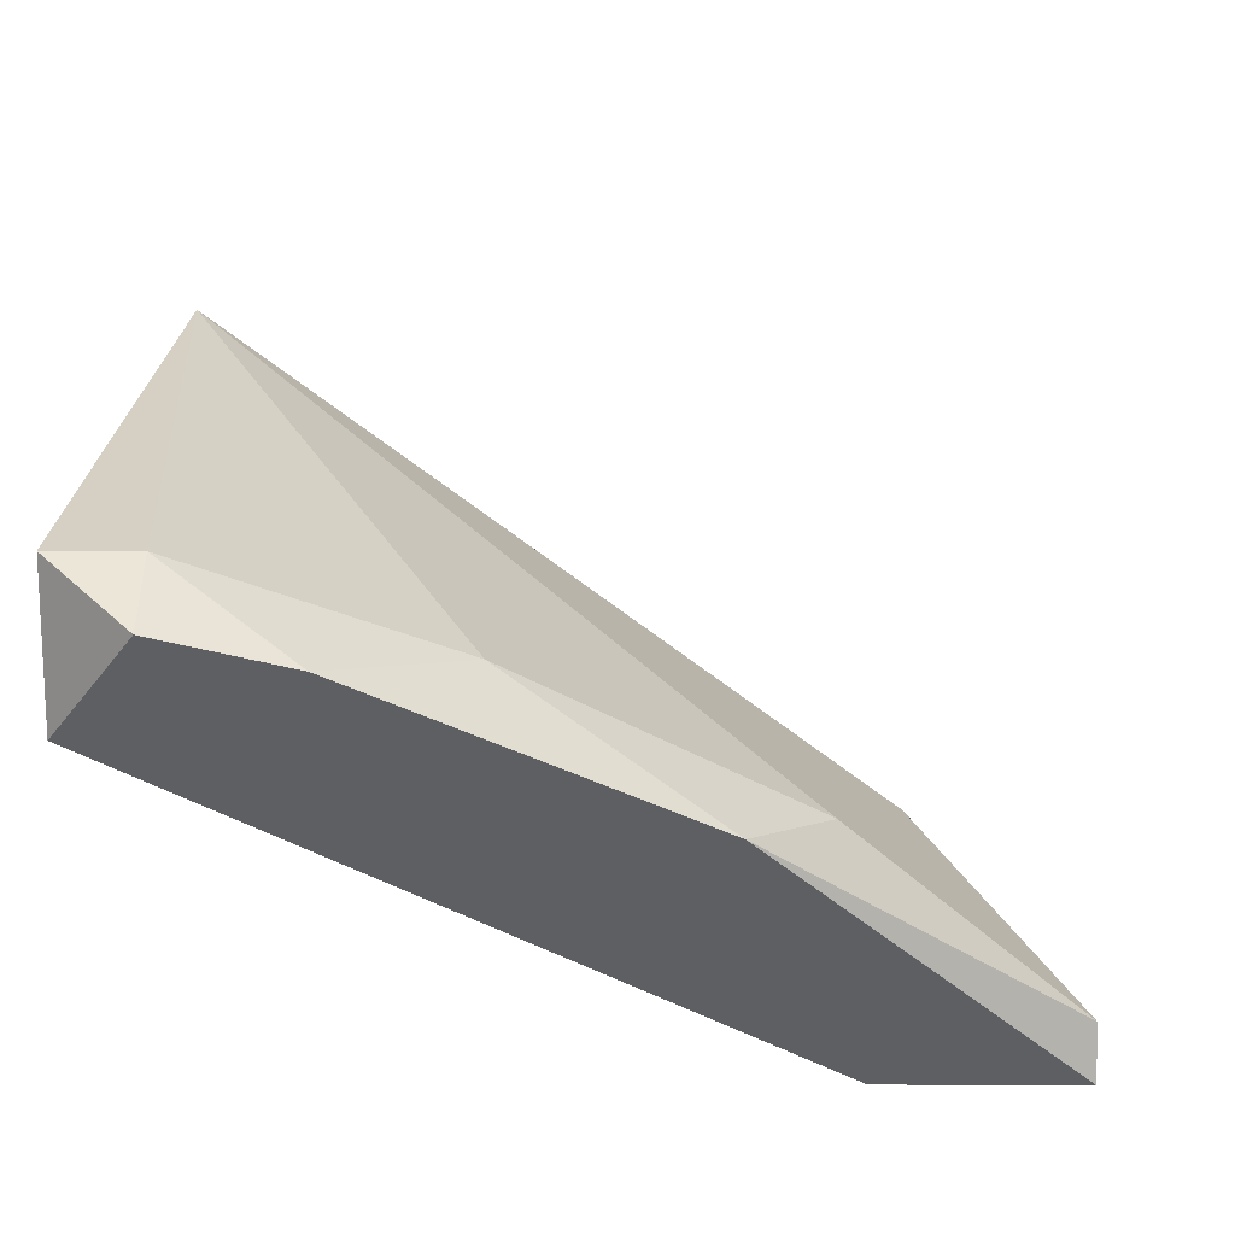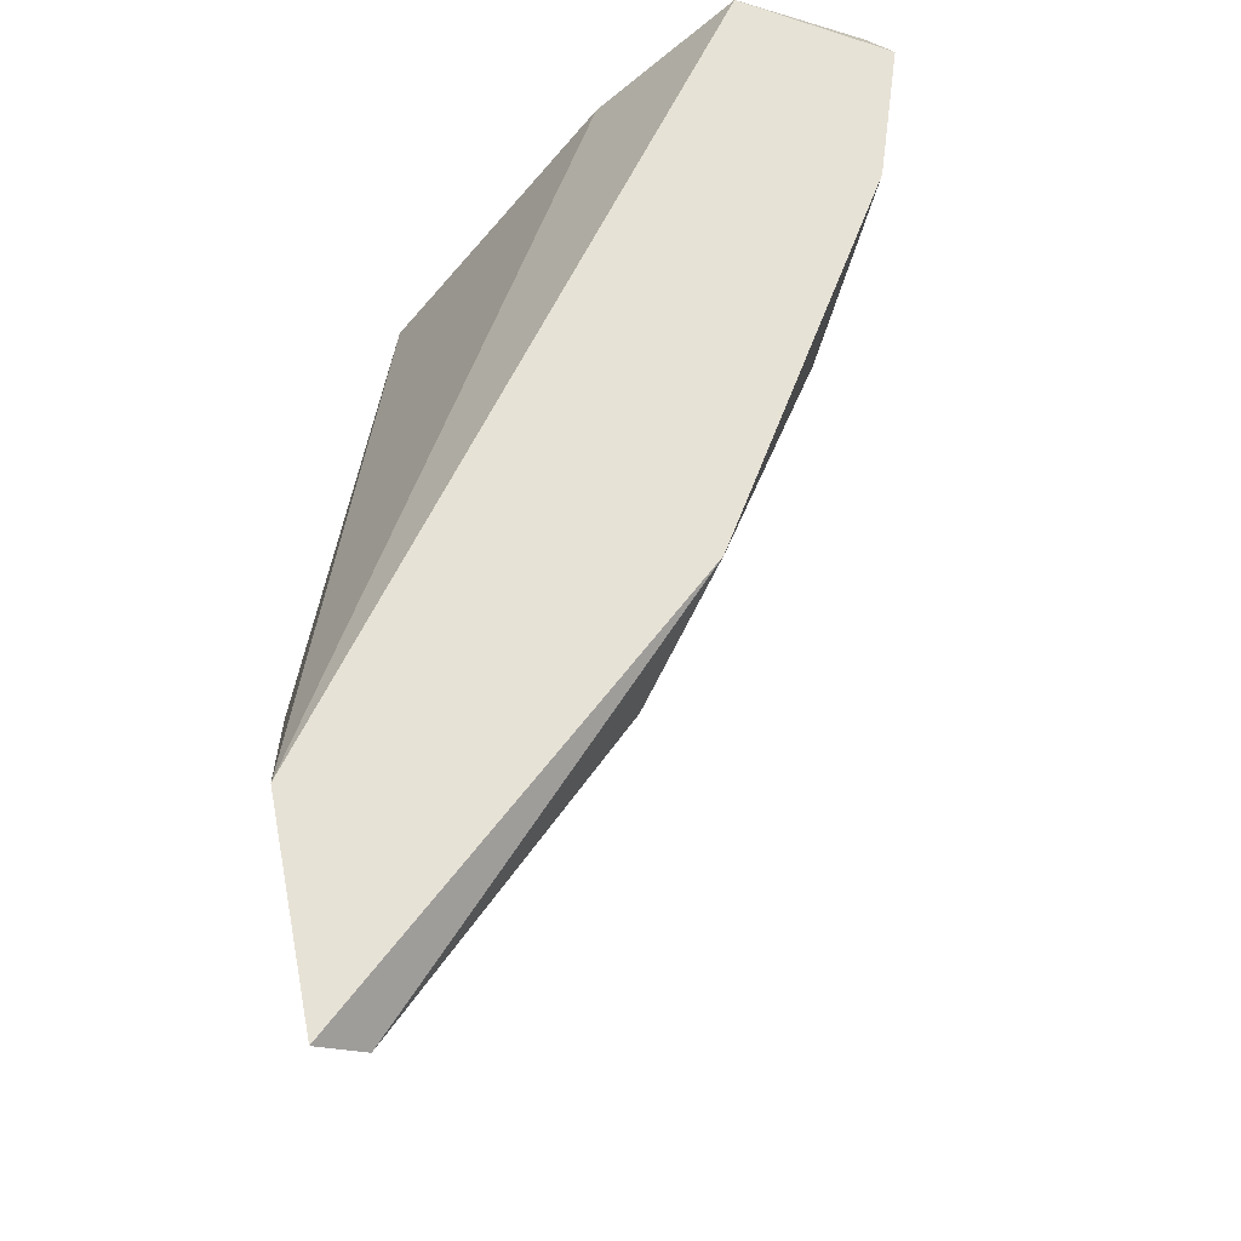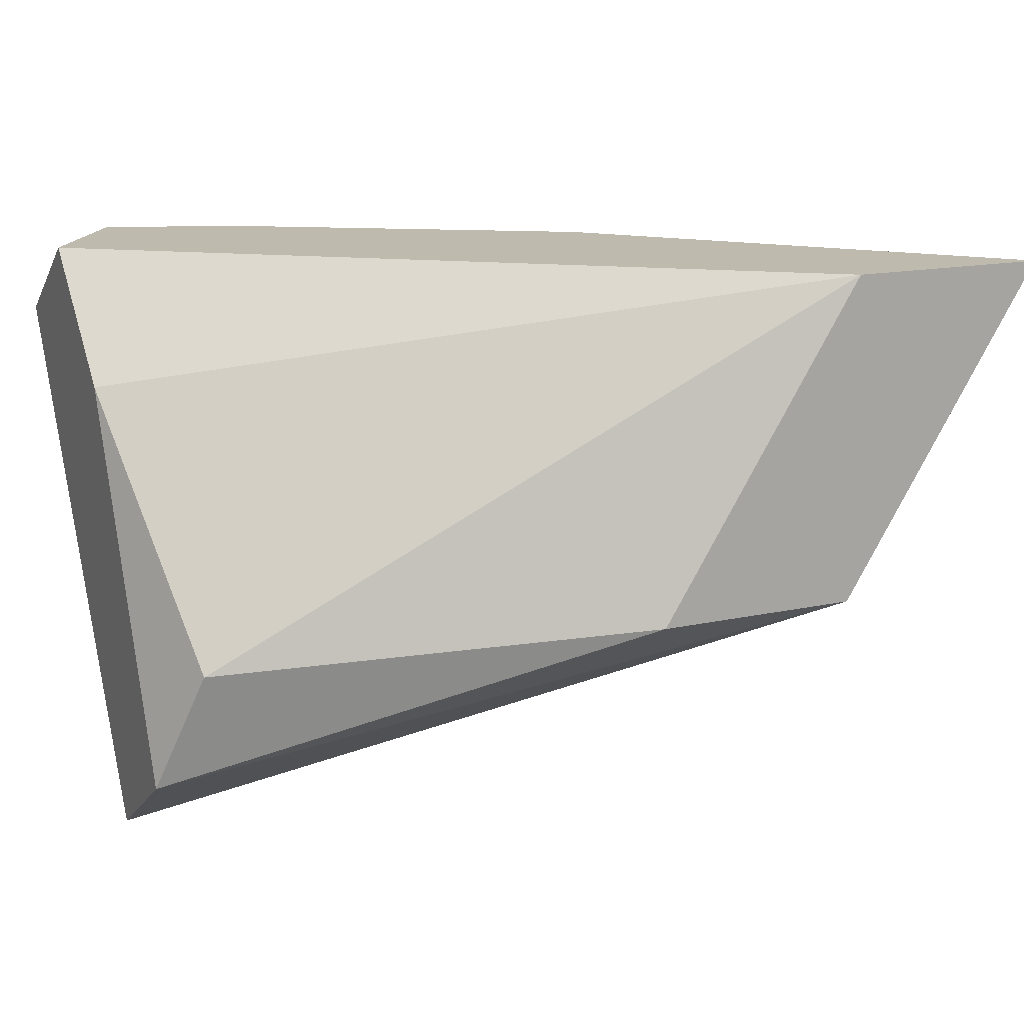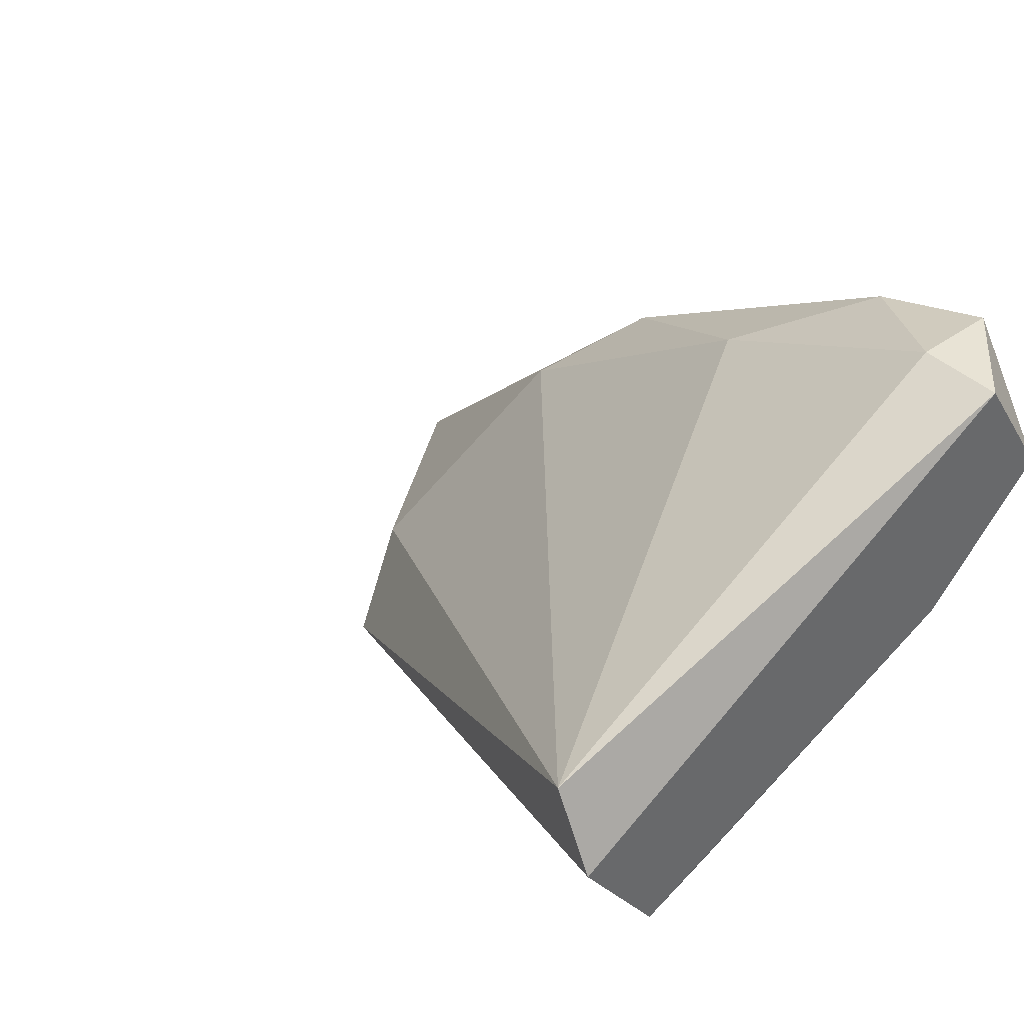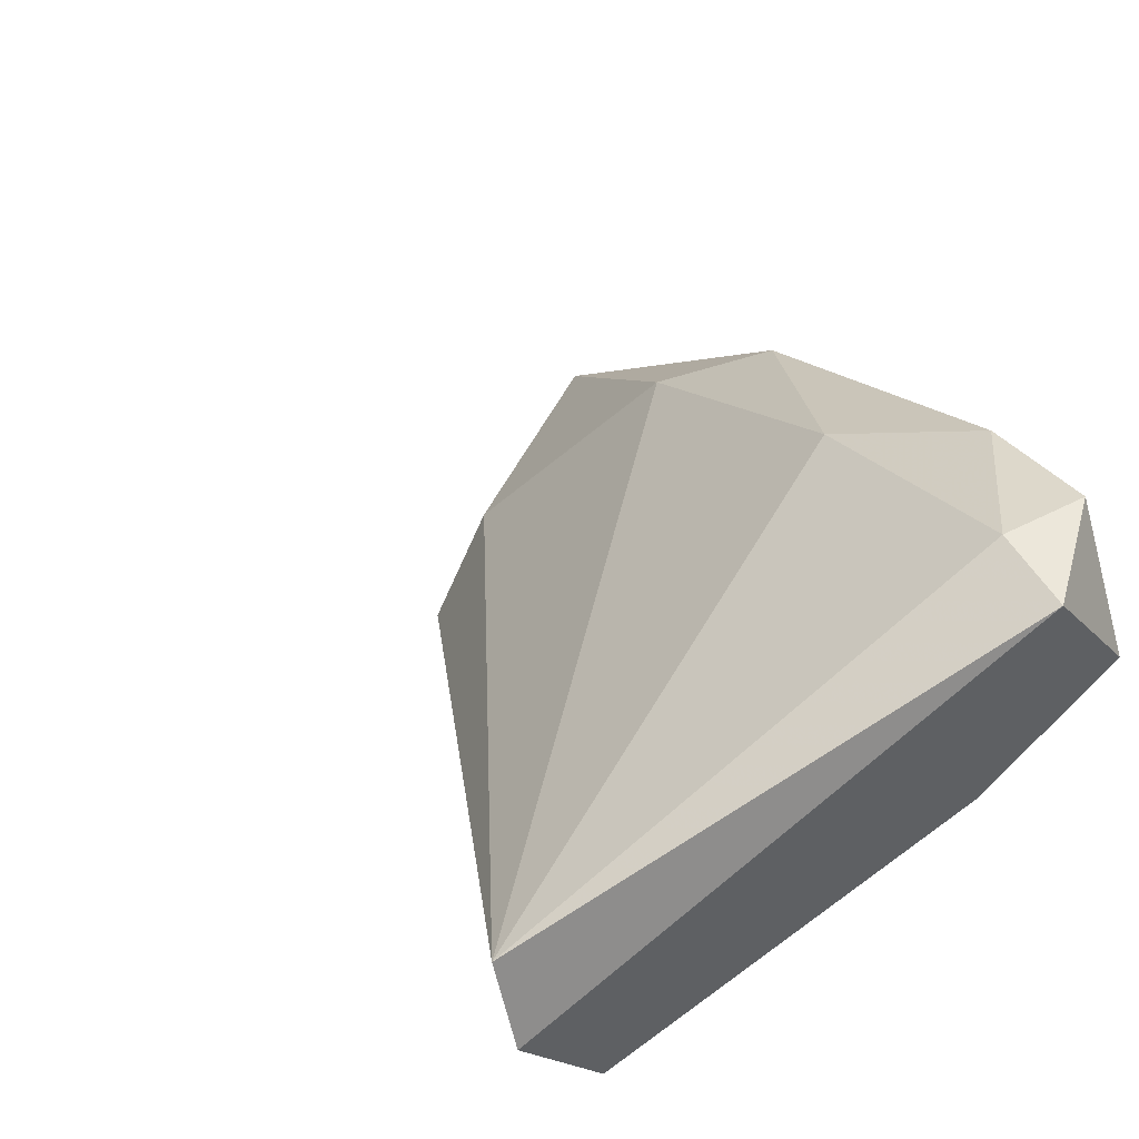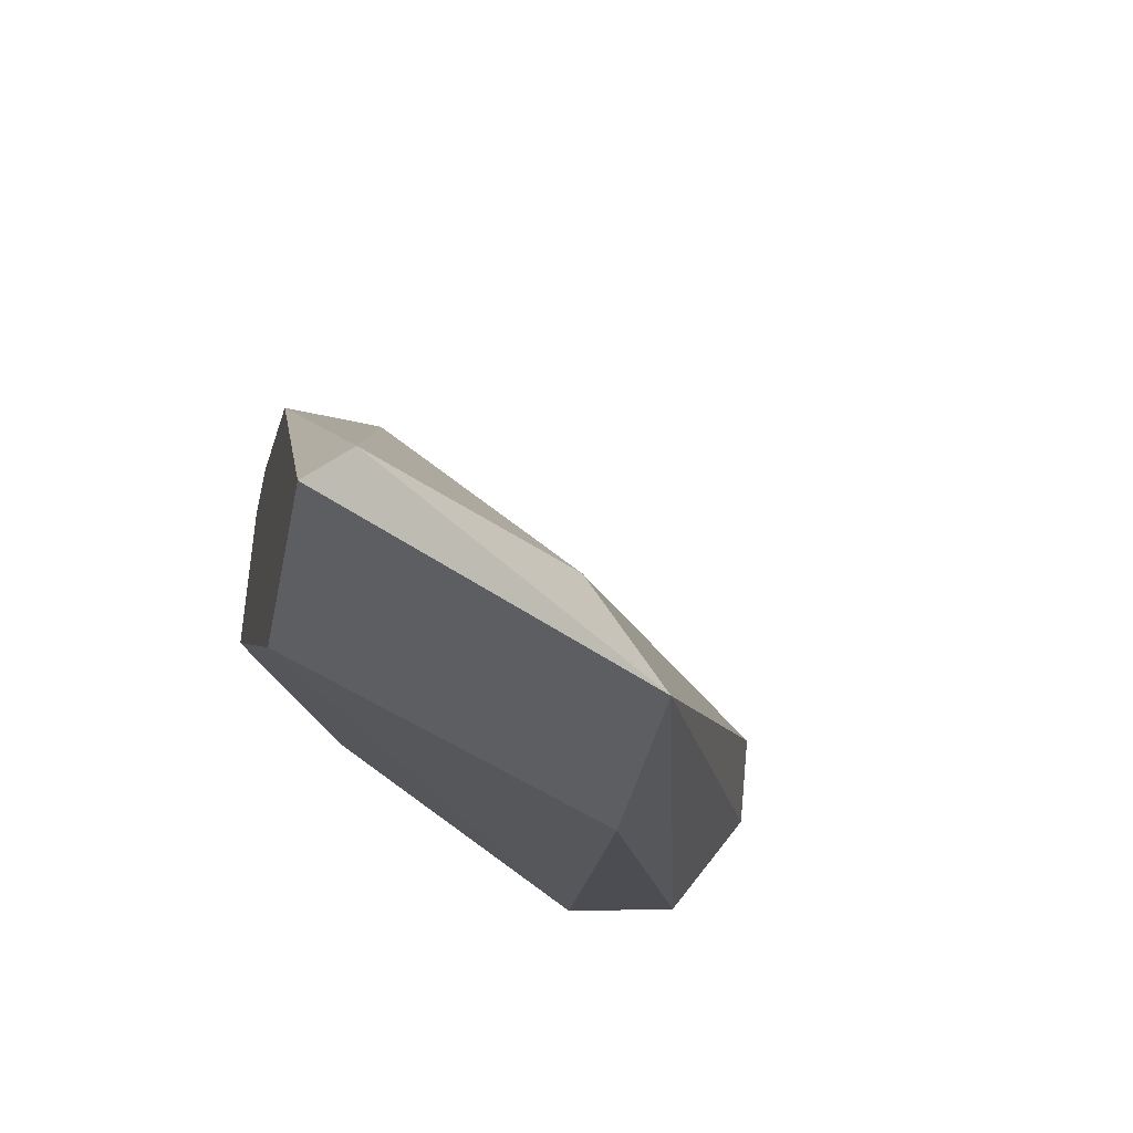
<metadata>
{"format":"obj","ext":"obj","renderer":"f3d","projection":"perspective","resolution":1024,"background":"white","views":[{"elev":48.8,"azim":0.2,"up":"+Y"},{"elev":63.2,"azim":79.0,"up":"+Z"},{"elev":15.6,"azim":-24.8,"up":"+Z"},{"elev":41.0,"azim":-131.1,"up":"+Y"},{"elev":51.9,"azim":-119.0,"up":"+Y"},{"elev":-39.0,"azim":78.5,"up":"+Y"}]}
</metadata>
<code>
v 0.01766 0.02893 -0.03806
v 0.01766 0.02893 -0.03625
v 0.0349 0.01532 -0.03625
v 0.0349 0.01623 -0.03716
v 0.03127 0.01714 -0.04169
v 0.01676 0.02439 -0.04895
v 0.01676 0.01895 -0.04441
v 0.02311 0.0262 -0.03806
v 0.03036 0.01532 -0.0435
v 0.03036 0.01532 -0.03625
v 0.01585 0.01986 -0.04713
v 0.01585 0.02348 -0.03897
v 0.01585 0.02893 -0.03806
v 0.01585 0.02258 -0.04895
v 0.01585 0.0262 -0.03625
v 0.02945 0.02167 -0.03806
v 0.02764 0.02348 -0.03625
v 0.02039 0.02802 -0.03625
v 0.02583 0.01532 -0.0435
f 8 6 1
f 18 2 10
f 10 12 7
f 19 10 7
f 10 19 9
f 10 2 15
f 12 10 15
f 7 12 11
f 19 7 11
f 9 19 11
f 12 15 11
f 11 15 13
f 15 2 13
f 9 6 5
f 4 9 5
f 6 16 5
f 16 4 5
f 6 9 14
f 9 11 14
f 11 13 14
f 13 6 14
f 18 10 3
f 9 4 3
f 10 9 3
f 16 6 8
f 16 8 17
f 4 16 17
f 18 3 17
f 3 4 17
f 8 18 17
f 2 18 1
f 13 2 1
f 6 13 1
f 18 8 1

</code>
